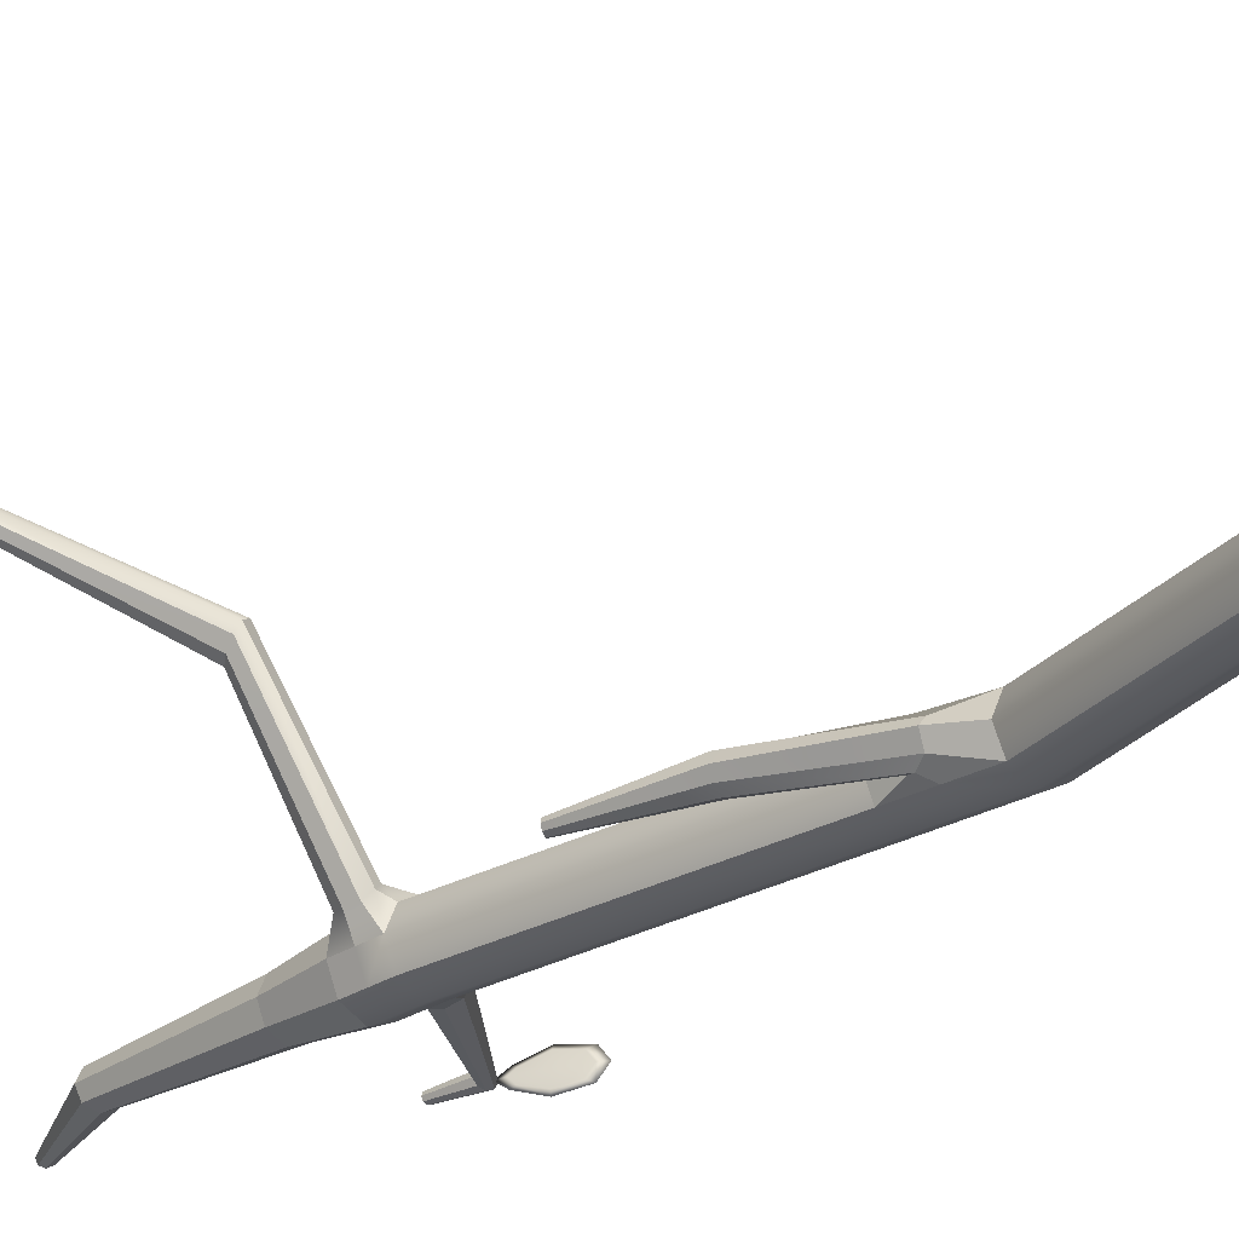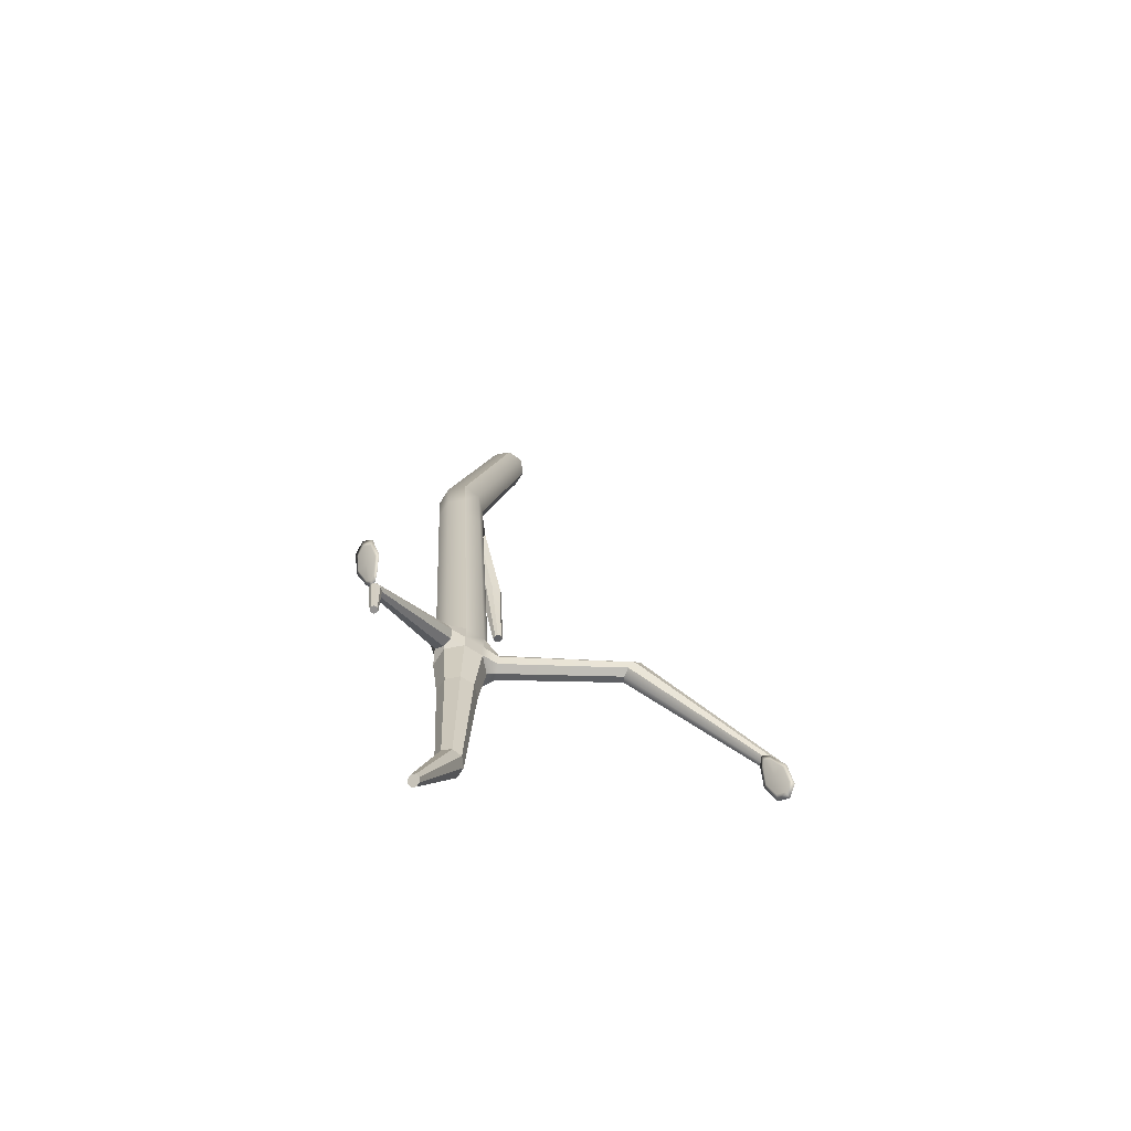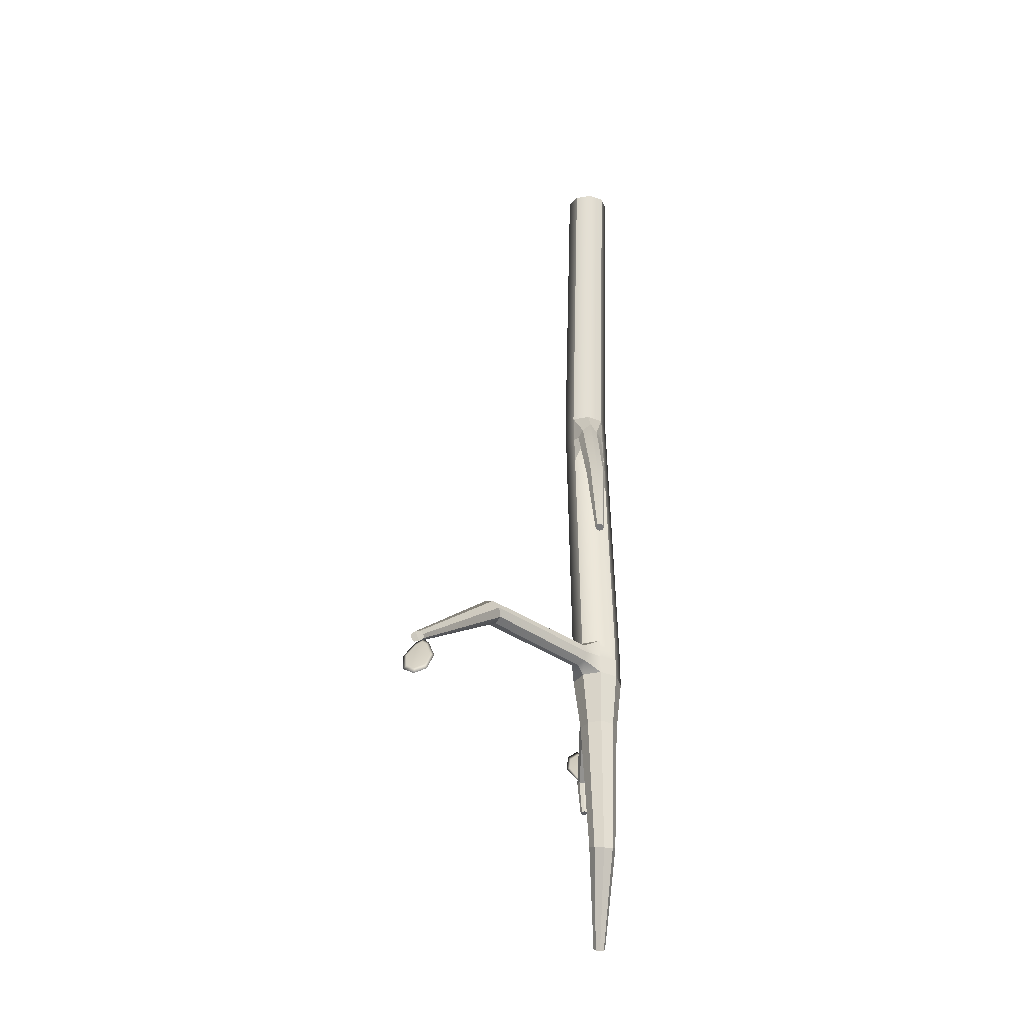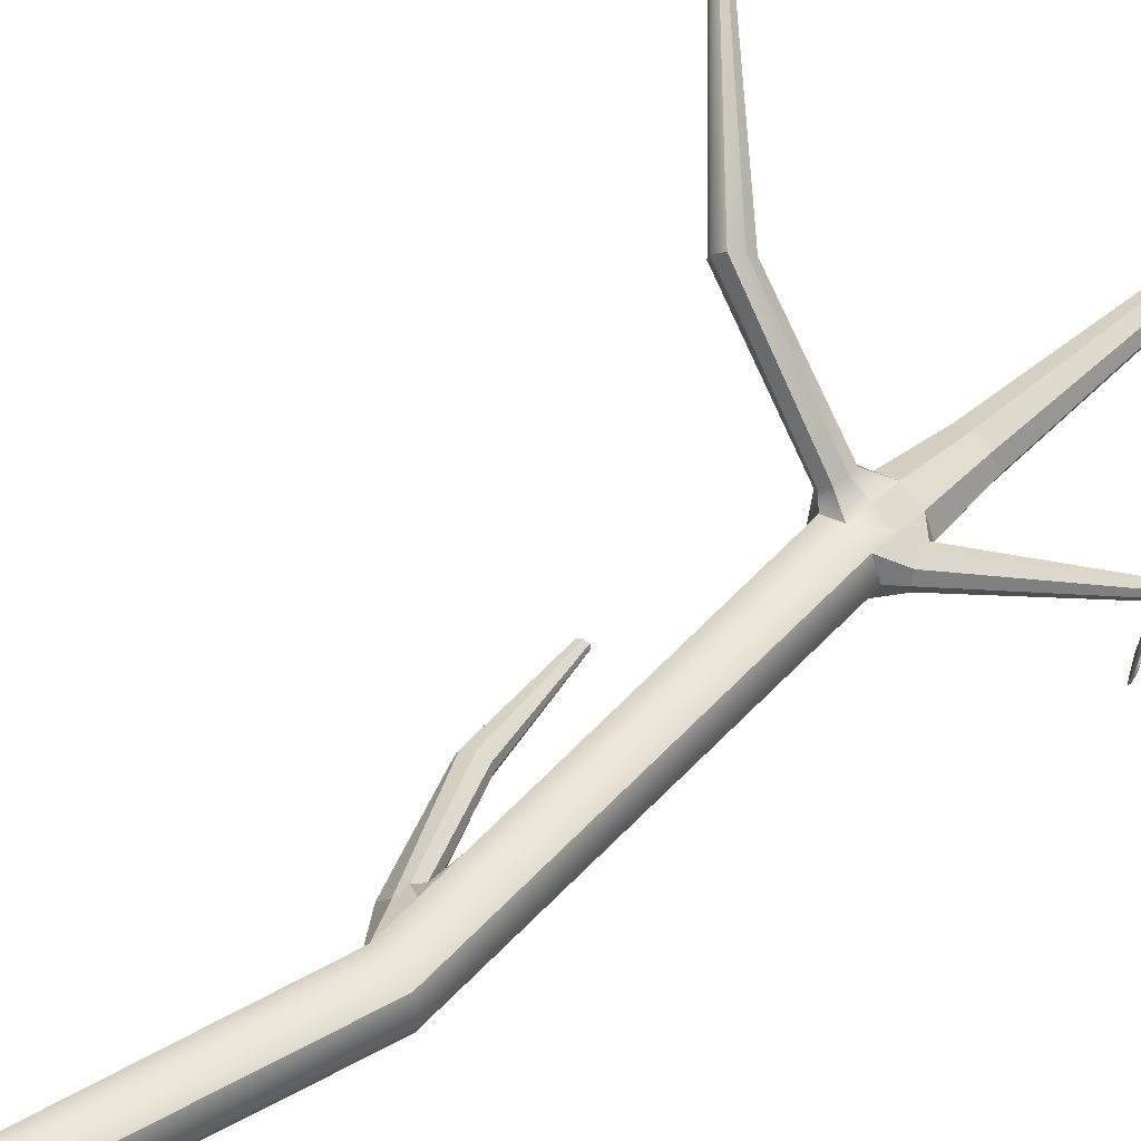
<metadata>
{"format":"obj","ext":"obj","renderer":"f3d","projection":"perspective","resolution":1024,"background":"white","views":[{"elev":-27.3,"azim":-44.3,"up":"+Y"},{"elev":-68.5,"azim":124.4,"up":"+Z"},{"elev":-35.7,"azim":-96.0,"up":"+Z"},{"elev":50.7,"azim":45.2,"up":"+Y"}]}
</metadata>
<code>
g default
v -4.235 3.85 -2.818
v -4.152 4.163 -2.804
v -3.953 3.814 -2.212
v -3.902 4.007 -2.203
v -3.974 3.819 -2.201
v -3.923 4.012 -2.193
v -4.269 3.859 -2.801
v -4.186 4.171 -2.788
v -3.943 3.772 -2.145
v -4.044 4.18 -2.492
v -4.28 4.033 -2.893
v -4.156 3.757 -2.51
v -4.201 4.239 -2.895
v -4.313 3.817 -2.914
v -4.234 4.022 -2.916
v -3.998 4.169 -2.514
v -3.874 3.893 -2.131
v -4.11 3.746 -2.533
v -3.875 4.032 -2.134
v -3.919 3.904 -2.108
v -4.047 3.956 -2.527
v -3.836 3.877 -1.989
v -4.107 3.97 -2.497
v -4.317 4.049 -3.035
v -4.002 4.245 -2.5
v -4.151 3.681 -2.524
g pCube3
f 1 15 21 18
f 15 2 16 21
f 21 16 4 17
f 18 21 17 3
f 3 17 22 9
f 17 4 19 22
f 22 19 6 20
f 9 22 20 5
f 5 20 23 12
f 20 6 10 23
f 23 10 8 11
f 12 23 11 7
f 7 11 24 14
f 11 8 13 24
f 24 13 2 15
f 14 24 15 1
f 2 13 25 16
f 13 8 10 25
f 25 10 6 19
f 16 25 19 4
f 7 14 26 12
f 14 1 18 26
f 26 18 3 9
f 12 26 9 5
g default
v 2.844 -0.1329 -0.7084
v 2.899 0.1833 -0.7527
v 2.559 -0.1046 -1.314
v 2.592 0.09007 -1.341
v 2.58 -0.1097 -1.324
v 2.613 0.08502 -1.351
v 2.878 -0.1411 -0.7253
v 2.932 0.1751 -0.7696
v 2.531 -0.1444 -1.376
v 2.8 0.2143 -1.068
v 2.963 0.02071 -0.6499
v 2.726 -0.2125 -1.008
v 2.977 0.2397 -0.6683
v 2.903 -0.1872 -0.6086
v 2.917 0.03177 -0.627
v 2.754 0.2254 -1.045
v 2.518 -0.007849 -1.403
v 2.681 -0.2015 -0.985
v 2.577 0.1185 -1.413
v 2.563 -0.01891 -1.426
v 2.71 0.0138 -1.011
v 2.474 -0.01998 -1.543
v 2.771 -0.000938 -1.042
v 3.007 0.03285 -0.5092
v 2.789 0.291 -1.066
v 2.691 -0.2781 -0.9864
g pCube2
f 27 41 47 44
f 41 28 42 47
f 47 42 30 43
f 44 47 43 29
f 29 43 48 35
f 43 30 45 48
f 48 45 32 46
f 35 48 46 31
f 31 46 49 38
f 46 32 36 49
f 49 36 34 37
f 38 49 37 33
f 33 37 50 40
f 37 34 39 50
f 50 39 28 41
f 40 50 41 27
f 28 39 51 42
f 39 34 36 51
f 51 36 32 45
f 42 51 45 30
f 33 40 52 38
f 40 27 44 52
f 52 44 29 35
f 38 52 35 31
g default
v -0.3485 -0.3485 0.2602
v 0 -0.5 0.2602
v 0.3485 -0.3485 0.2602
v -0.5 0 0.2602
v 0.5 0 0.2602
v -0.3485 0.3485 0.2602
v 0 0.5 0.2602
v 0.3485 0.3485 0.2602
v 0 0.5 -0.1197
v 0.3485 0.3485 -0.1197
v -0.3485 0.3485 -0.5
v 0 0.5 -0.5
v 0.3485 0.3485 -0.5
v -0.5 0 -0.5
v 0.5 0 -0.5
v -0.3485 -0.3485 -0.5
v 0 -0.5 -0.5
v 0.3485 -0.3485 -0.5
v -0.3485 -0.3485 -0.1197
v 0 -0.5 -0.1197
v 0.3485 -0.3485 -0.1197
v -0.5 0 -0.1197
v 0.549 -0.1772 -0.3579
v 0.6178 -0.2469 -0.1771
v 0.522 0 -0.4289
v 0.6864 -0.1772 0.003407
v 0.7134 0 0.07443
v 0.549 0.1772 -0.3579
v 0.6178 0.2469 -0.1771
v 0.6864 0.1772 0.003407
v 2.343 -0.08429 -1.617
v 2.432 -0.1174 -1.593
v 2.308 -0 -1.626
v 2.52 -0.08429 -1.569
v 2.555 0 -1.559
v 2.343 0.08429 -1.617
v 2.432 0.1174 -1.593
v 2.52 0.08429 -1.569
v -1.111 -0.3086 12.7
v -0.8157 -0.4428 12.75
v -1.24 -0 12.67
v -0.5201 -0.3086 12.81
v -0.3916 -0 12.83
v -0.8157 0.4428 12.75
v -1.111 0.3086 12.7
v -0.5201 0.3086 12.81
v -0.7976 -0 12.75
v -0.262 0.262 -1.585
v 0 0.3758 -1.585
v -0.3758 0 -1.585
v 0.262 0.262 -1.585
v 0.3758 0 -1.585
v 0 -0.3758 -1.585
v -0.262 -0.262 -1.585
v 0.262 -0.262 -1.585
v -0.1656 0.1824 -4.325
v 0 0.2617 -4.248
v -0.2375 0 -4.358
v 0.1656 0.1824 -4.172
v 0.2375 0 -4.138
v 0 -0.2617 -4.248
v -0.1656 -0.1824 -4.325
v 0.1656 -0.1824 -4.172
v 0.7168 0.08013 -6.11
v 0.7721 0.115 -6.052
v 0.7721 0 -6.052
v 0.6928 0 -6.135
v 0.8273 0.08013 -5.994
v 0.8513 0 -5.969
v 0.7721 -0.115 -6.052
v 0.7168 -0.08013 -6.11
v 0.8273 -0.08013 -5.994
v -0.4952 0.4704 0.1258
v -0.3662 0.5825 0.05906
v -0.3223 0.6264 -0.1198
v -0.3662 0.5825 -0.2989
v -0.4952 0.4704 -0.3656
v -0.6017 0.347 -0.2989
v -0.6456 0.3031 -0.1198
v -0.6017 0.347 0.05906
v -2.063 2.574 0.06729
v -1.919 2.664 6e-05
v -1.808 2.626 -0.149
v -1.779 2.494 -0.2824
v -1.871 2.341 -0.3205
v -1.996 2.245 -0.2399
v -2.106 2.284 -0.09063
v -2.135 2.415 0.04255
v -4.153 4.043 -2.039
v -4.108 4.121 -2.079
v -4.088 4.105 -2.153
v -4.136 4.002 -2.134
v -4.081 4.058 -2.221
v -4.118 3.959 -2.226
v -4.16 3.879 -2.18
v -4.181 3.896 -2.106
v -4.187 3.943 -2.038
v 0.5738 -0.4714 6.829
v 0.8995 -0.3286 6.872
v 1.041 -0 6.891
v 0.8995 0.3286 6.872
v 0.5738 0.4714 6.829
v 0.2481 0.3286 6.785
v 0.1066 -0 6.766
v 0.2481 -0.3286 6.785
v 2.305 -0.0514 -2.328
v 2.361 -0.07161 -2.33
v 2.283 0 -2.327
v 2.361 0 -2.33
v 2.417 -0.0514 -2.333
v 2.439 0 -2.334
v 2.305 0.0514 -2.328
v 2.361 0.07161 -2.33
v 2.417 0.0514 -2.333
v 0.4591 -0.4771 5.515
v 0.7893 -0.3326 5.55
v 0.9329 -0 5.565
v 0.7893 0.3326 5.55
v 0.4591 0.4771 5.515
v 0.1288 0.3326 5.48
v -0.01473 -0 5.465
v 0.1288 -0.3326 5.48
v 0.5164 -0.4742 6.172
v 0.1885 -0.3306 6.133
v 0.1885 0.3306 6.133
v 0.5164 0.4742 6.172
v 0.8444 0.3306 6.211
v 0.987 -0 6.228
v 0.8444 -0.3306 6.211
v -0.009943 0.2617 6.046
v 0.04852 0.1692 5.882
v 0.02171 -0 5.731
v -0.009943 -0.2617 6.046
v 0.04852 -0.2188 5.919
v -0.2242 -0 6.287
v -0.05643 -0.1586 6.199
v -0.05643 0.1618 6.235
v -0.6988 0.2065 4.545
v -0.5529 0.1199 4.485
v -0.5233 -0.001736 4.473
v -0.6988 -0.2065 4.545
v -0.5712 -0.159 4.493
v -0.912 -0.000141 4.633
v -0.8401 -0.1392 4.603
v -0.8575 0.1417 4.61
v -1.01 1e-06 2.829
v -1.006 0.09092 2.828
v -0.9421 0.0528 2.801
v -0.9291 -0.000763 2.796
v -1.006 -0.09091 2.828
v -0.9502 -0.07 2.805
v -1.1 -6.1e-05 2.866
v -1.069 -0.06126 2.853
v -1.076 0.06238 2.856
g pCube1
f 99 92 94 95
f 141 142 143 144
f 59 60 62 61
f 144 143 145 146
f 61 62 65 64
f 116 117 118 119
f 117 120 121 118
f 119 118 122 123
f 118 121 124 122
f 68 69 72 71
f 69 70 73 72
f 71 72 54 53
f 72 73 55 54
f 159 158 160 161
f 162 159 161 163
f 161 160 164 165
f 163 161 165 166
f 68 71 74 66
f 71 53 56 74
f 147 148 144 146
f 148 149 141 144
f 91 93 156 157
f 97 96 154 155
f 93 97 155 156
f 96 98 153 154
f 73 70 75 76
f 70 67 77 75
f 55 73 76 78
f 57 55 78 79
f 67 65 80 77
f 65 62 81 80
f 62 60 82 81
f 60 57 79 82
f 76 75 83 84
f 75 77 85 83
f 78 76 84 86
f 79 78 86 87
f 77 80 88 85
f 80 81 89 88
f 81 82 90 89
f 82 79 87 90
f 92 91 157 150
f 94 92 150 151
f 95 94 151 152
f 98 95 152 153
f 93 91 92 99
f 97 93 99 96
f 98 96 99 95
f 63 64 101 100
f 66 63 100 102
f 64 65 103 101
f 65 67 104 103
f 69 68 106 105
f 68 66 102 106
f 67 70 107 104
f 70 69 105 107
f 100 101 109 108
f 102 100 108 110
f 101 103 111 109
f 103 104 112 111
f 105 106 114 113
f 106 102 110 114
f 104 107 115 112
f 107 105 113 115
f 108 109 117 116
f 110 108 116 119
f 109 111 120 117
f 111 112 121 120
f 113 114 123 122
f 114 110 119 123
f 112 115 124 121
f 115 113 122 124
f 58 59 126 125
f 59 61 127 126
f 61 64 128 127
f 64 63 129 128
f 66 74 131 130
f 63 66 130 129
f 74 56 132 131
f 56 58 125 132
f 125 126 134 133
f 126 127 135 134
f 127 128 136 135
f 128 129 137 136
f 130 131 139 138
f 129 130 138 137
f 131 132 140 139
f 132 125 133 140
f 133 134 142 141
f 134 135 143 142
f 135 136 145 143
f 136 137 146 145
f 138 139 148 147
f 137 138 147 146
f 139 140 149 148
f 140 133 141 149
f 181 175 167 168
f 180 181 168 169
f 179 180 169 170
f 178 179 170 171
f 177 178 171 172
f 198 199 200 201
f 202 198 201 203
f 175 176 174 167
f 84 83 158 159
f 83 85 160 158
f 86 84 159 162
f 87 86 162 163
f 85 88 164 160
f 88 89 165 164
f 89 90 166 165
f 90 87 163 166
f 168 167 54 55
f 169 168 55 57
f 170 169 57 60
f 171 170 60 59
f 172 171 59 58
f 173 172 58 56
f 174 173 56 53
f 167 174 53 54
f 150 157 176 175
f 205 204 198 202
f 204 206 199 198
f 155 154 178 177
f 154 153 179 178
f 153 152 180 179
f 152 151 181 180
f 151 150 175 181
f 177 172 183 182
f 172 173 184 183
f 173 174 186 184
f 174 176 185 186
f 157 156 187 188
f 176 157 188 185
f 156 155 189 187
f 155 177 182 189
f 182 183 191 190
f 183 184 192 191
f 184 186 194 192
f 186 185 193 194
f 188 187 195 196
f 185 188 196 193
f 187 189 197 195
f 189 182 190 197
f 190 191 200 199
f 191 192 201 200
f 192 194 203 201
f 194 193 202 203
f 196 195 204 205
f 193 196 205 202
f 195 197 206 204
f 197 190 199 206

</code>
